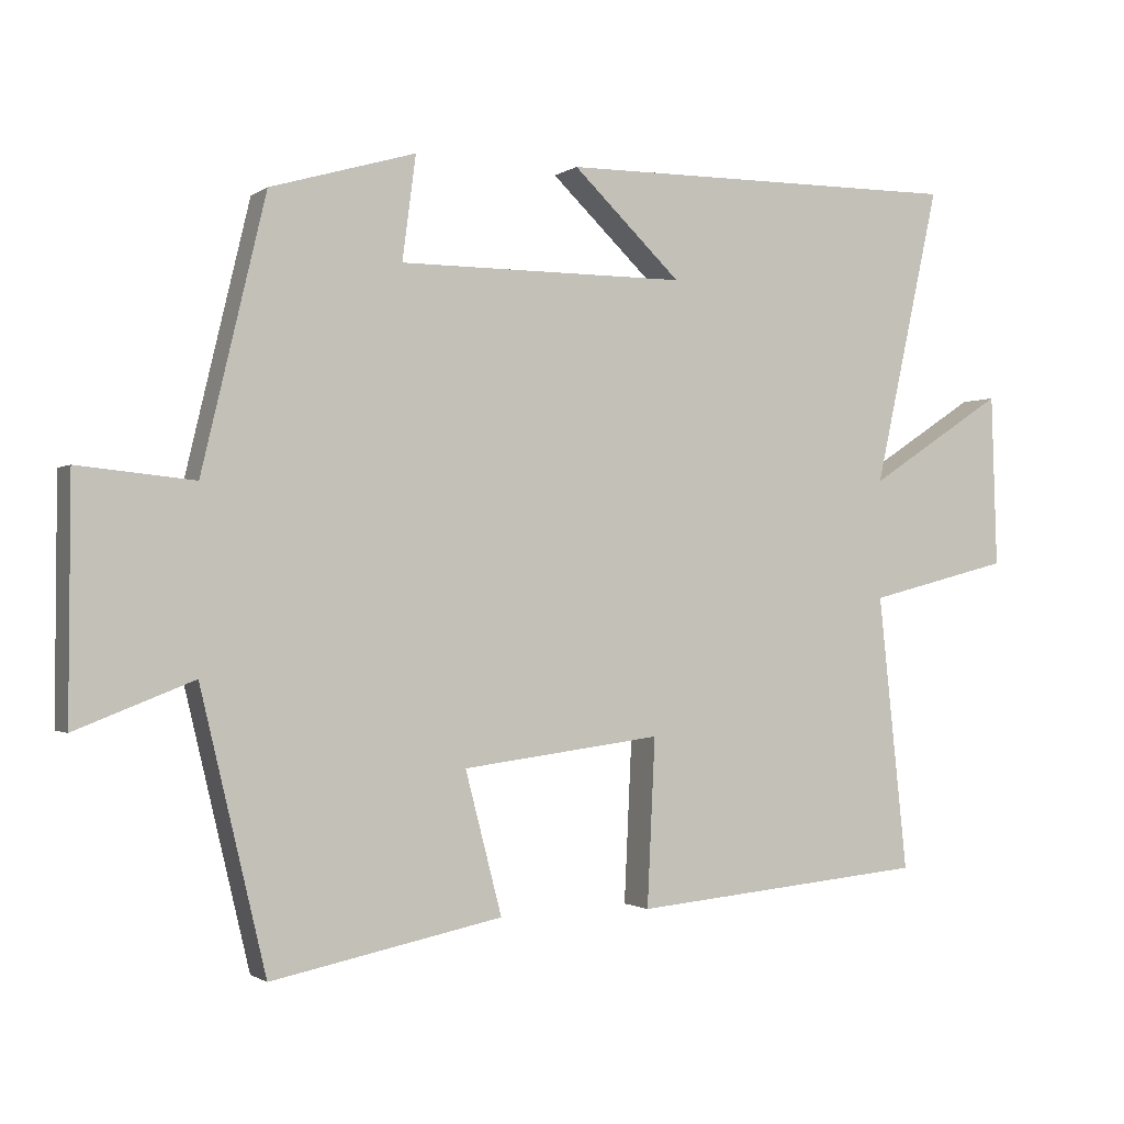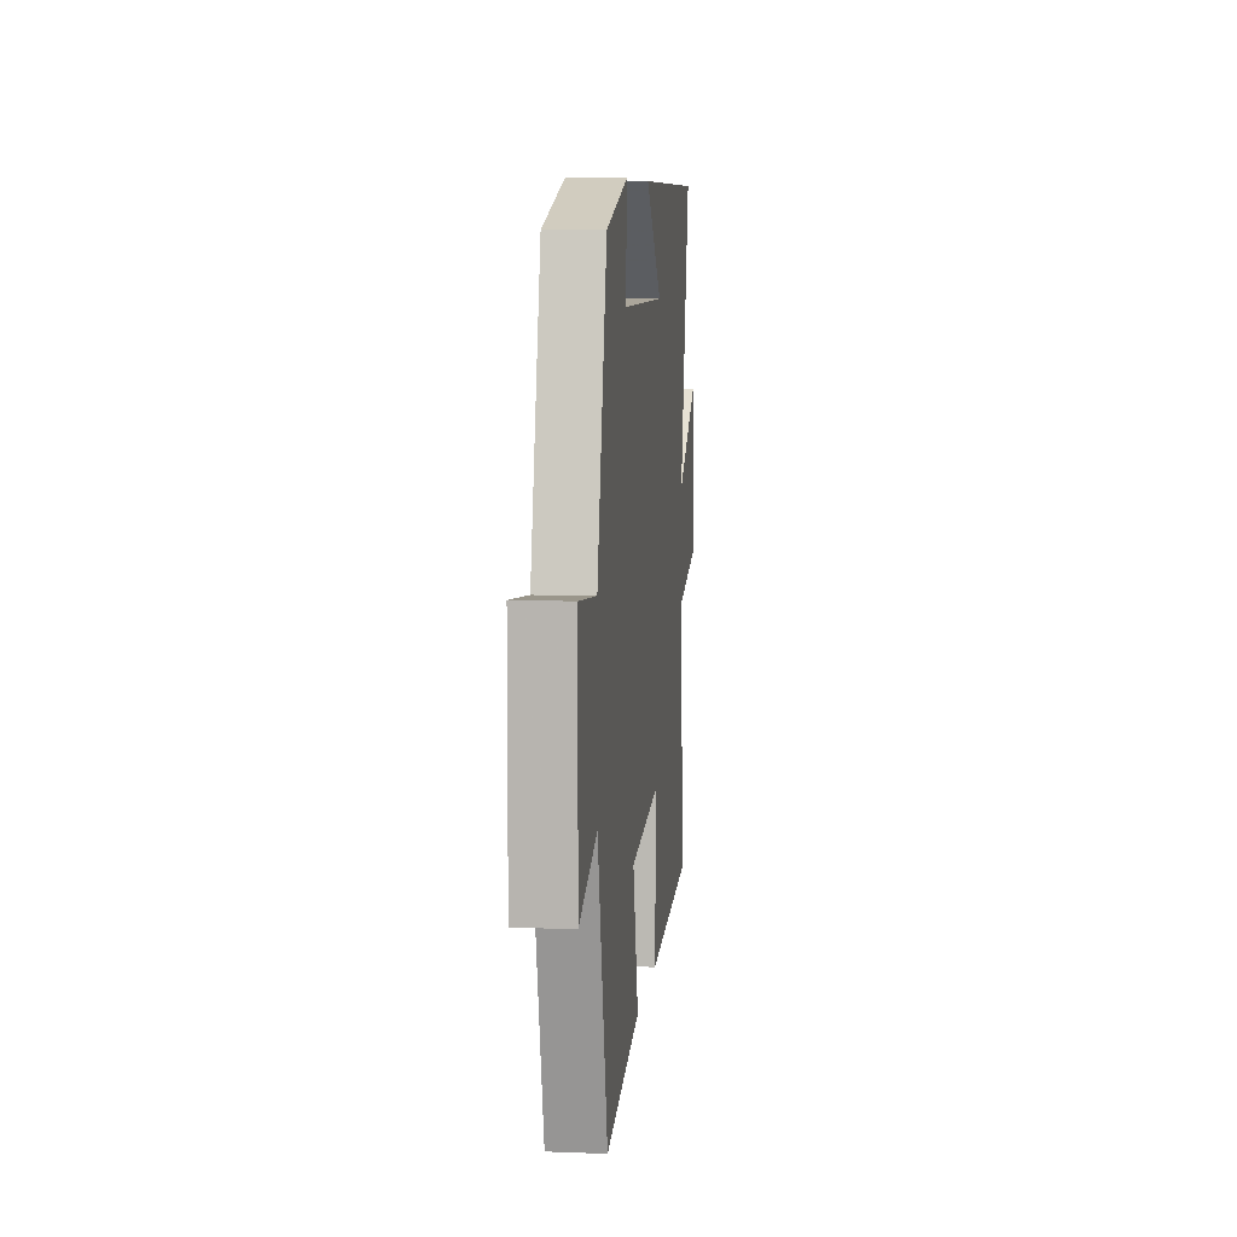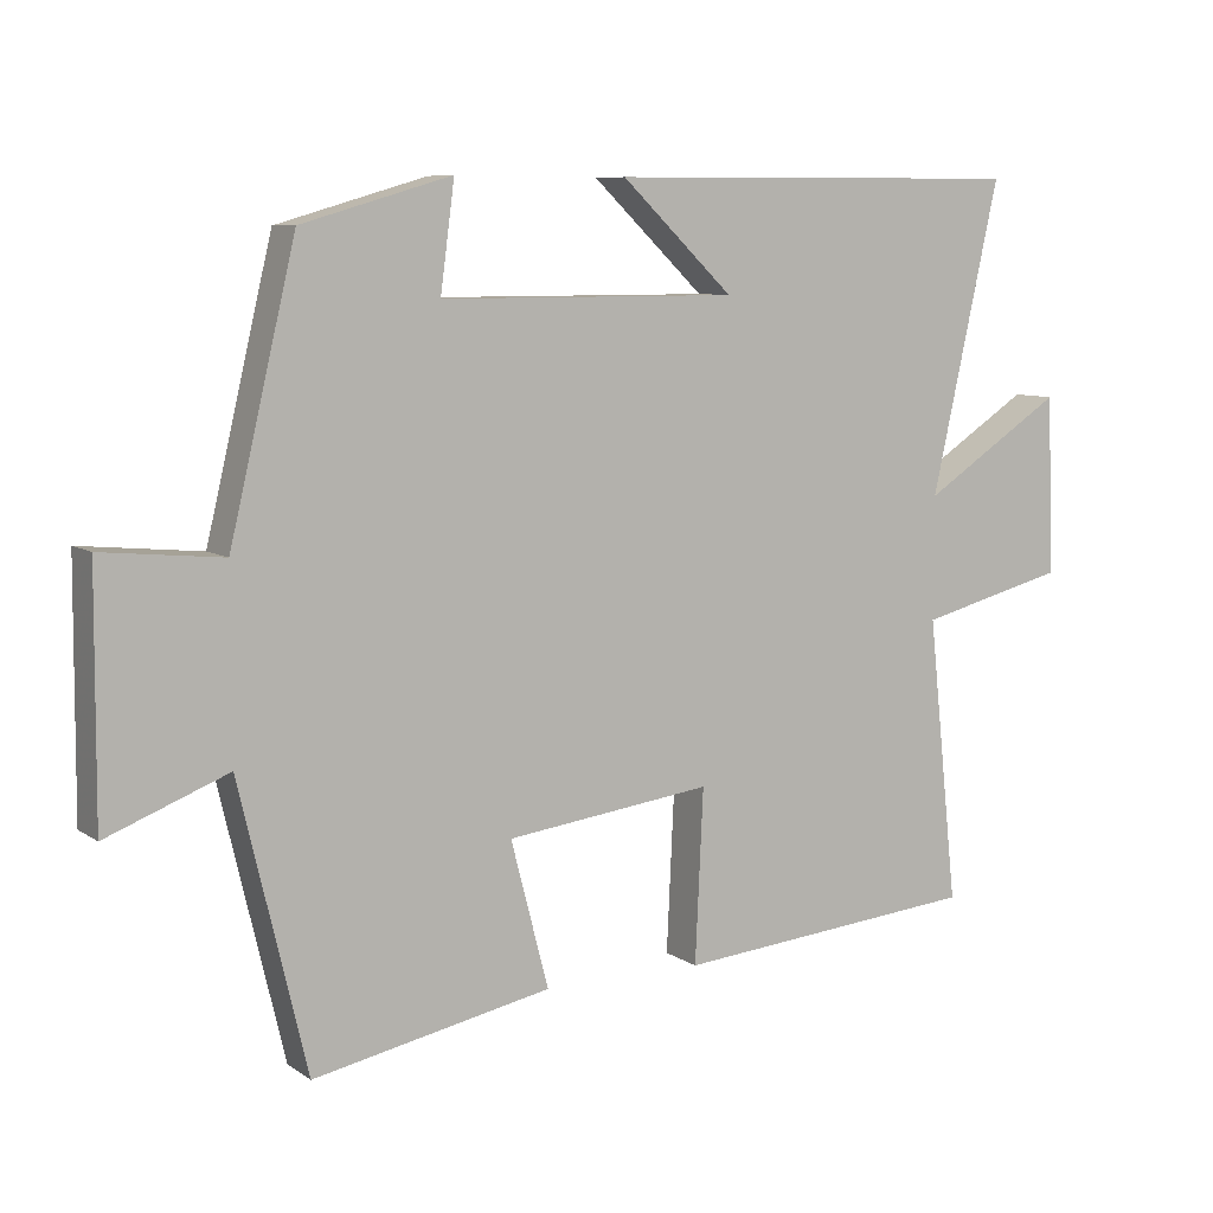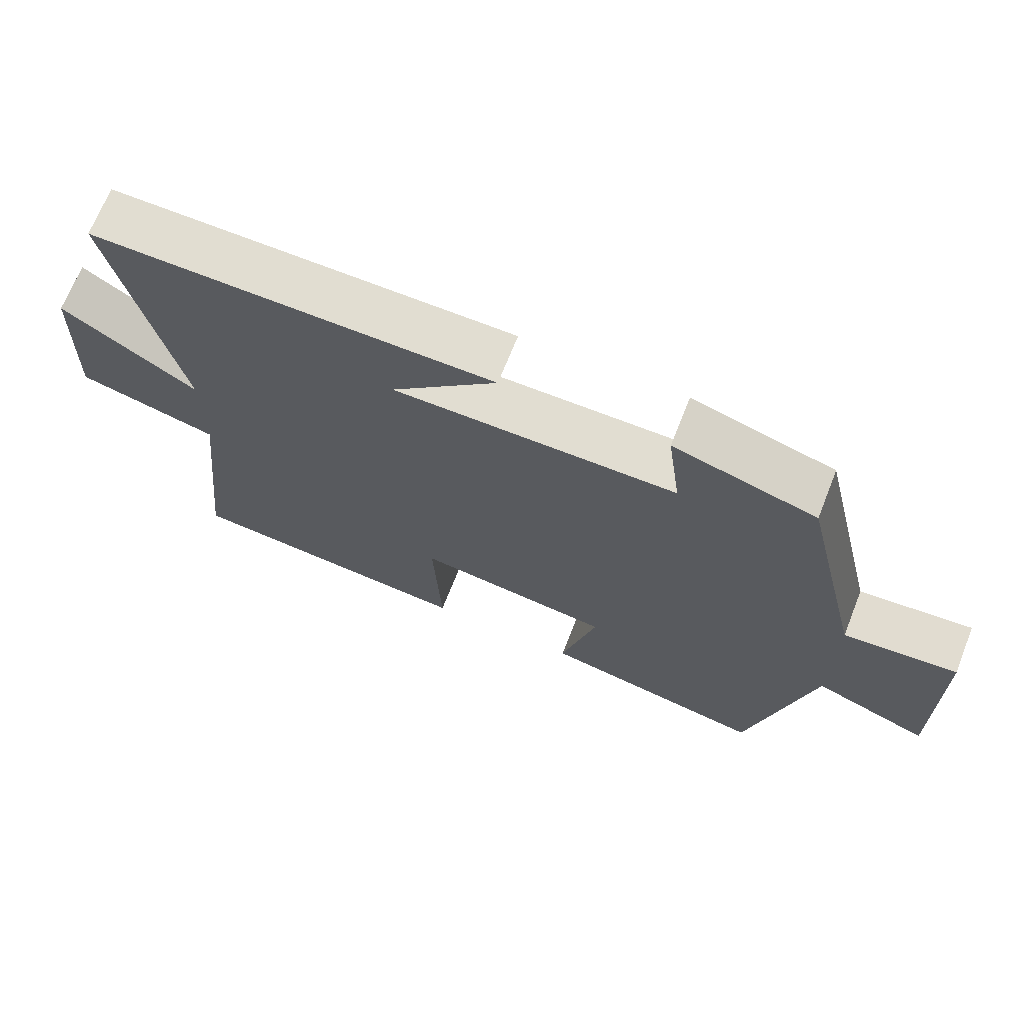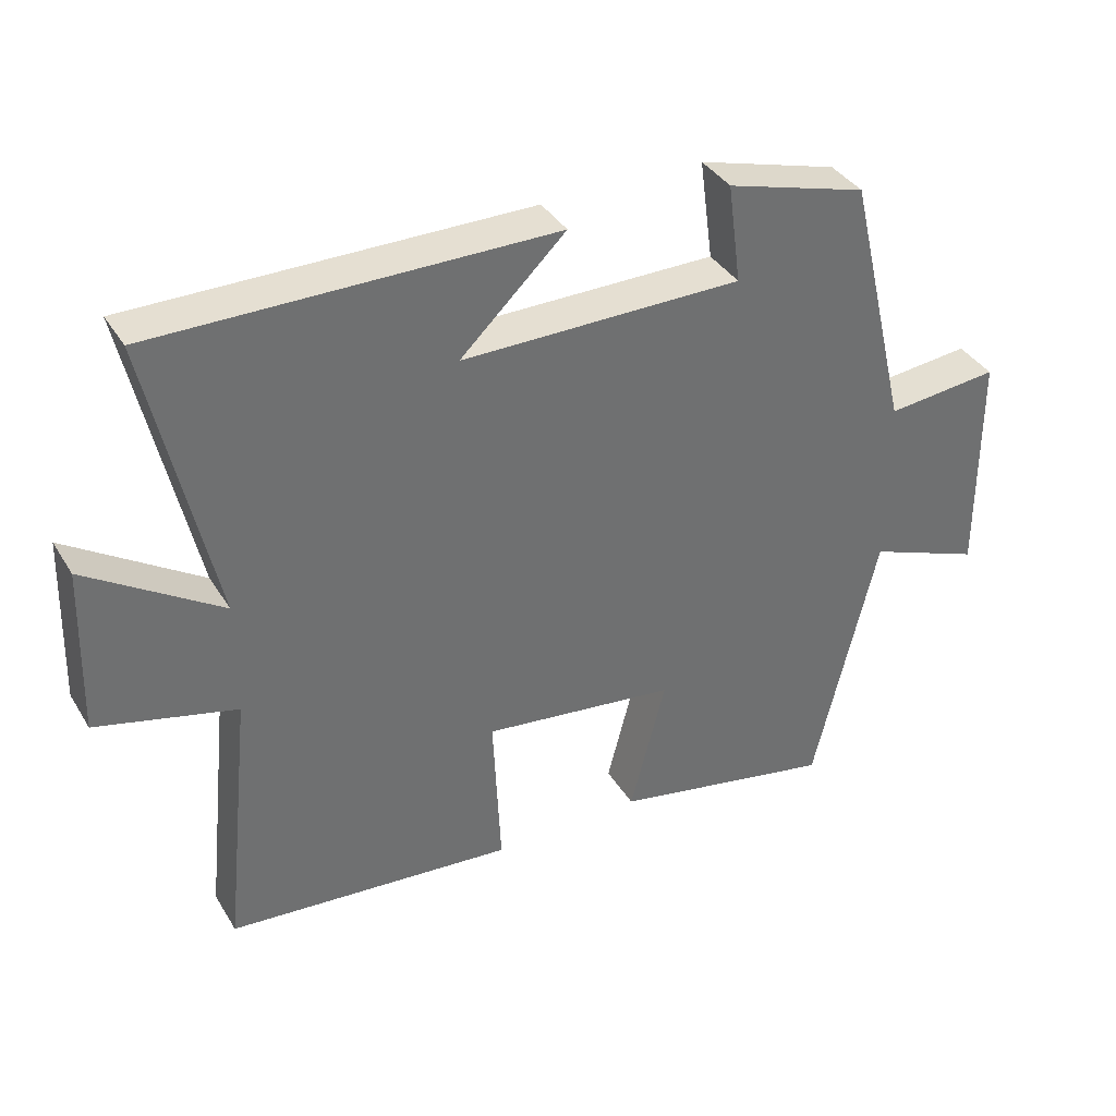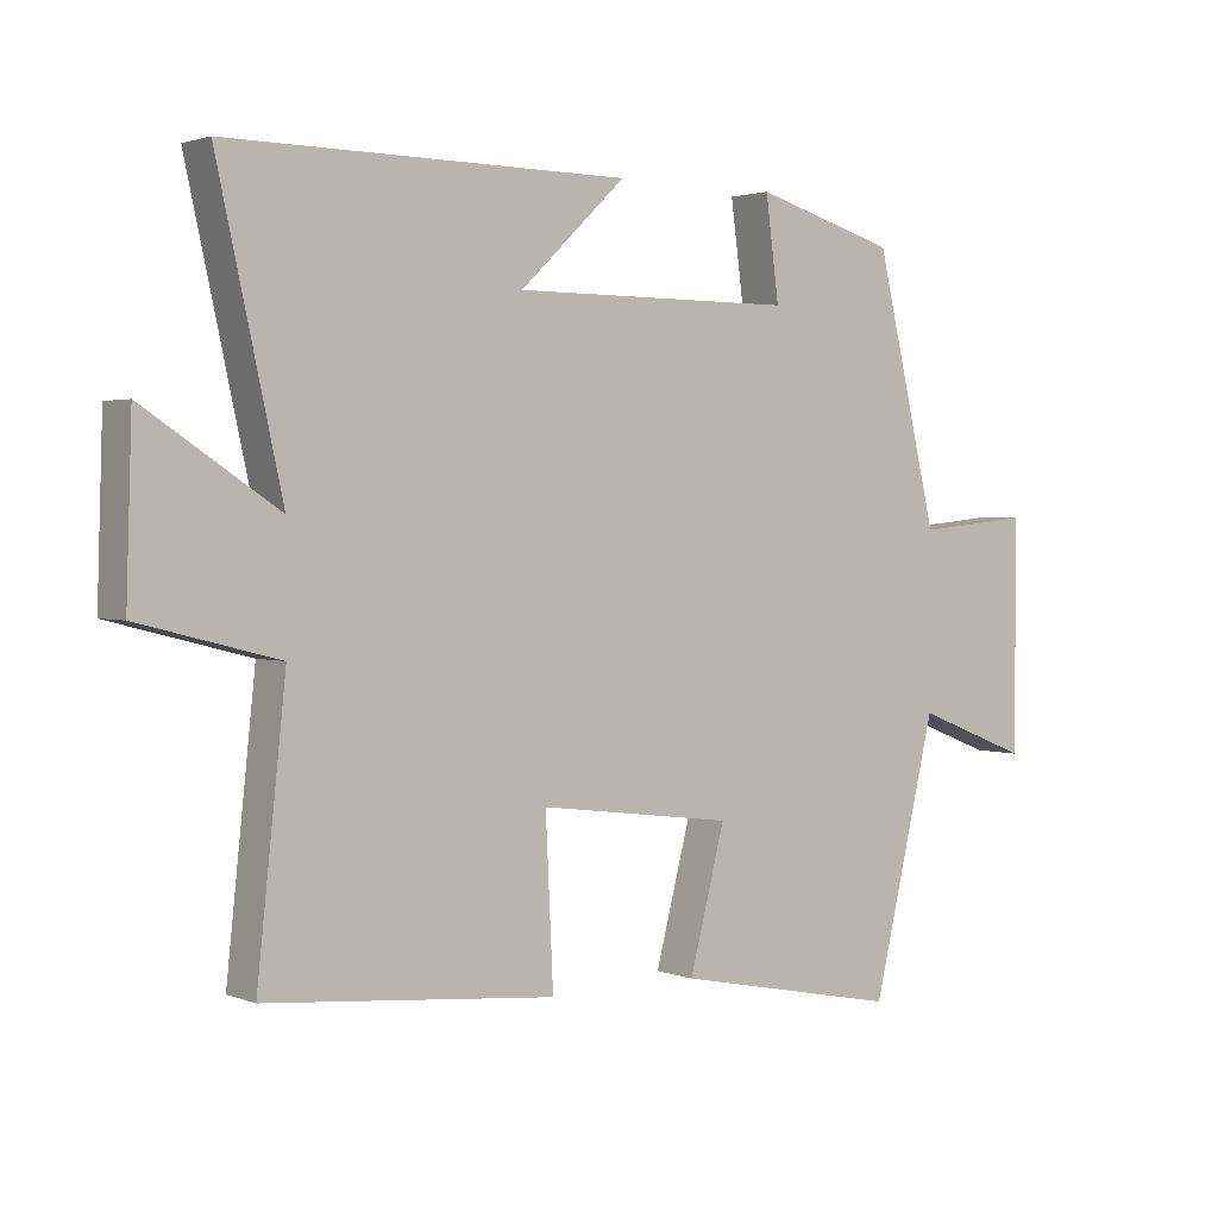
<metadata>
{"format":"obj","ext":"obj","renderer":"f3d","projection":"perspective","resolution":1024,"background":"white","views":[{"elev":-1.2,"azim":-25.0,"up":"+Z"},{"elev":8.0,"azim":-83.7,"up":"+Z"},{"elev":7.9,"azim":-30.1,"up":"+Z"},{"elev":68.9,"azim":-158.4,"up":"+Z"},{"elev":37.5,"azim":151.9,"up":"+Z"},{"elev":2.1,"azim":143.0,"up":"+Z"}]}
</metadata>
<code>
v 0.592 0.07 0.504
v 0.5 0.07 0.088
v 0.691 0.07 0.213
v 0.699 0.07 -0.027
v 0.5 0.07 -0.078
v 0.541 0.07 -0.462
v 0.129 0.07 -0.5
v 0.14 0.07 -0.267
v -0.138 0.07 -0.303
v -0.087 0.07 -0.5
v -0.409 0.07 -0.565
v -0.5 0.07 -0.182
v -0.664 0.07 -0.246
v -0.662 0.07 0.082
v -0.5 0.07 0.066
v -0.411 0.07 0.441
v -0.209 0.07 0.5
v -0.228 0.07 0.356
v 0.174 0.07 0.356
v 0.023 0.07 0.5
v 0.592 0 0.504
v 0.5 0 0.088
v 0.691 0 0.213
v 0.699 0 -0.027
v 0.5 0 -0.078
v 0.541 0 -0.462
v 0.129 0 -0.5
v 0.14 0 -0.267
v -0.138 0 -0.303
v -0.087 0 -0.5
v -0.409 0 -0.565
v -0.5 0 -0.182
v -0.664 0 -0.246
v -0.662 0 0.082
v -0.5 0 0.066
v -0.411 0 0.441
v -0.209 0 0.5
v -0.228 0 0.356
v 0.174 0 0.356
v 0.023 0 0.5
f 19 20 1 2
f 18 19 2
f 15 16 17 18
f 15 18 2
f 12 13 14 15
f 12 15 2
f 9 10 11 12
f 8 9 12 2
f 5 6 7 8
f 5 8 2 3
f 3 4 5
f 22 21 40 39
f 22 39 38
f 38 37 36 35
f 22 38 35
f 35 34 33 32
f 22 35 32
f 32 31 30 29
f 22 32 29 28
f 28 27 26 25
f 23 22 28 25
f 25 24 23
f 1 21 22 2
f 2 22 23 3
f 3 23 24 4
f 4 24 25 5
f 5 25 26 6
f 6 26 27 7
f 7 27 28 8
f 8 28 29 9
f 9 29 30 10
f 10 30 31 11
f 11 31 32 12
f 12 32 33 13
f 13 33 34 14
f 14 34 35 15
f 15 35 36 16
f 16 36 37 17
f 17 37 38 18
f 18 38 39 19
f 19 39 40 20
f 20 40 21 1

</code>
